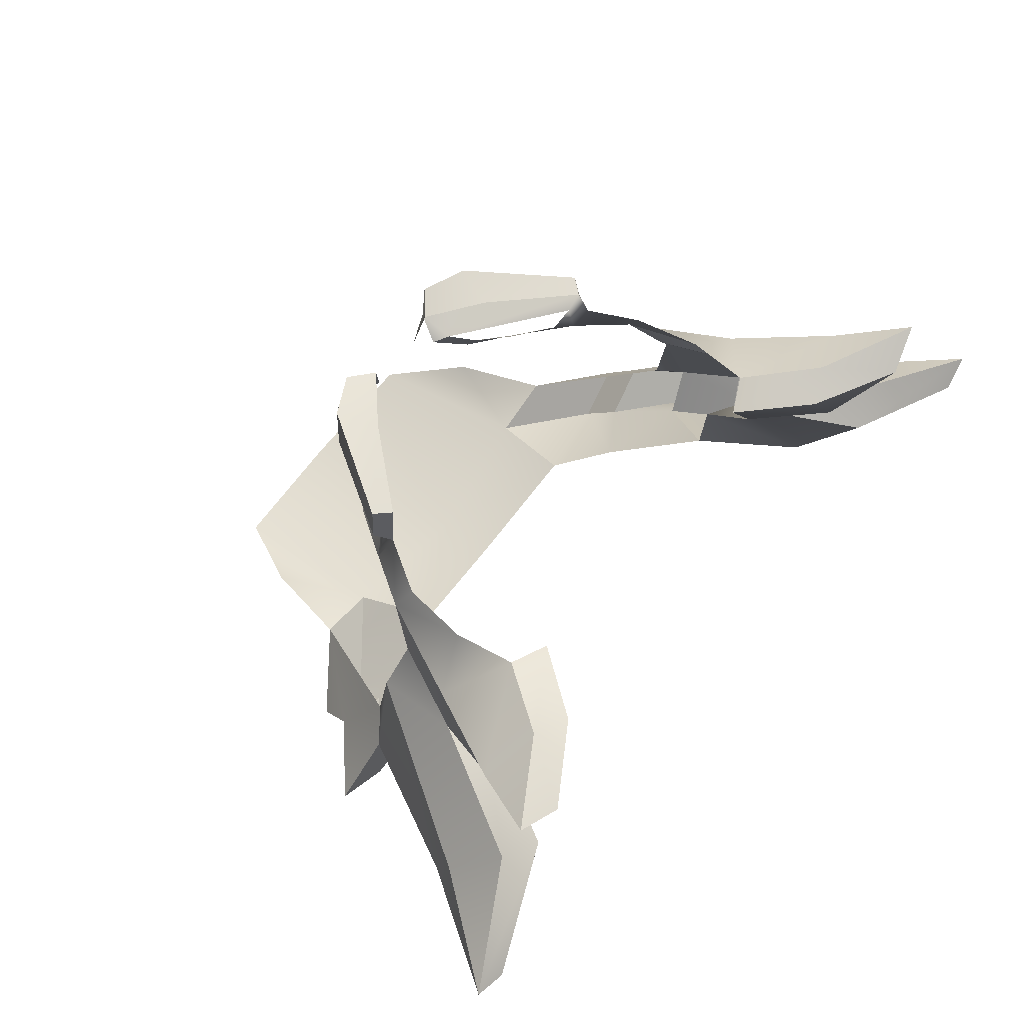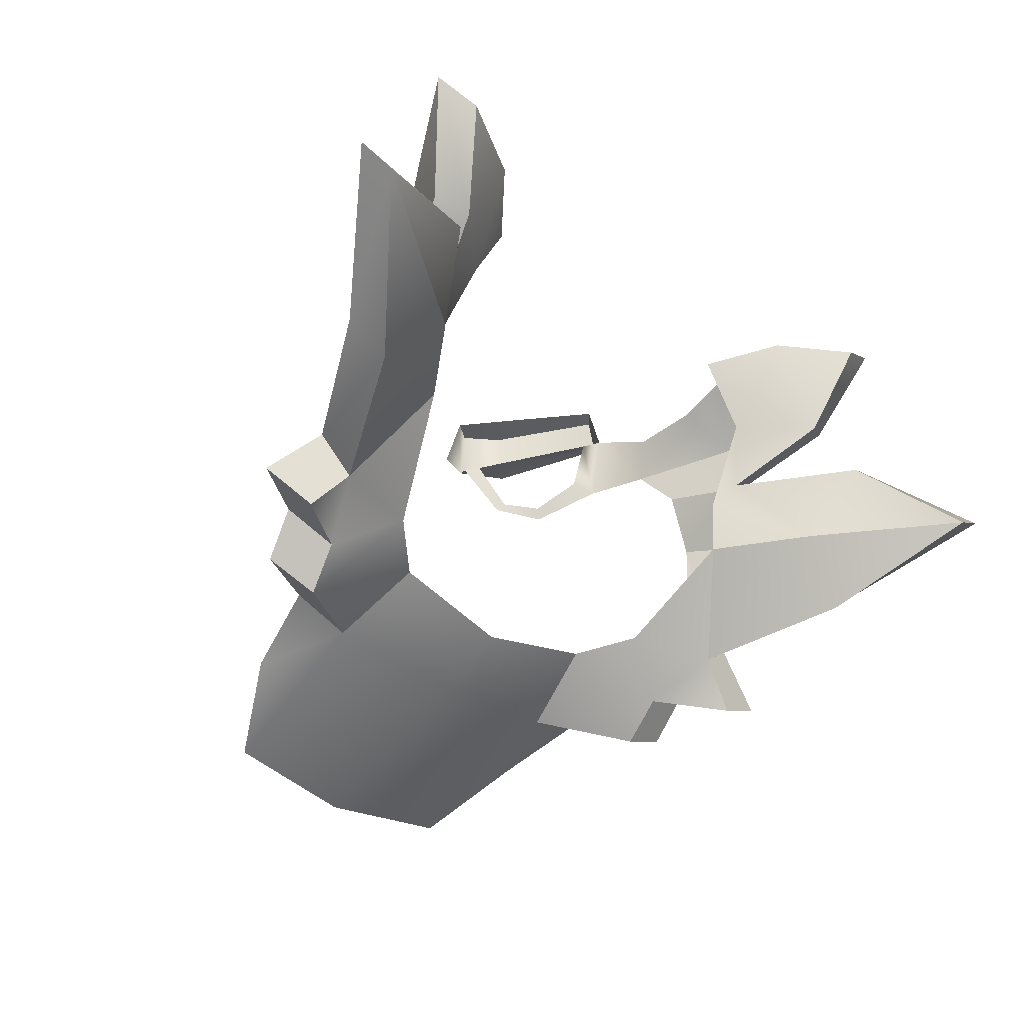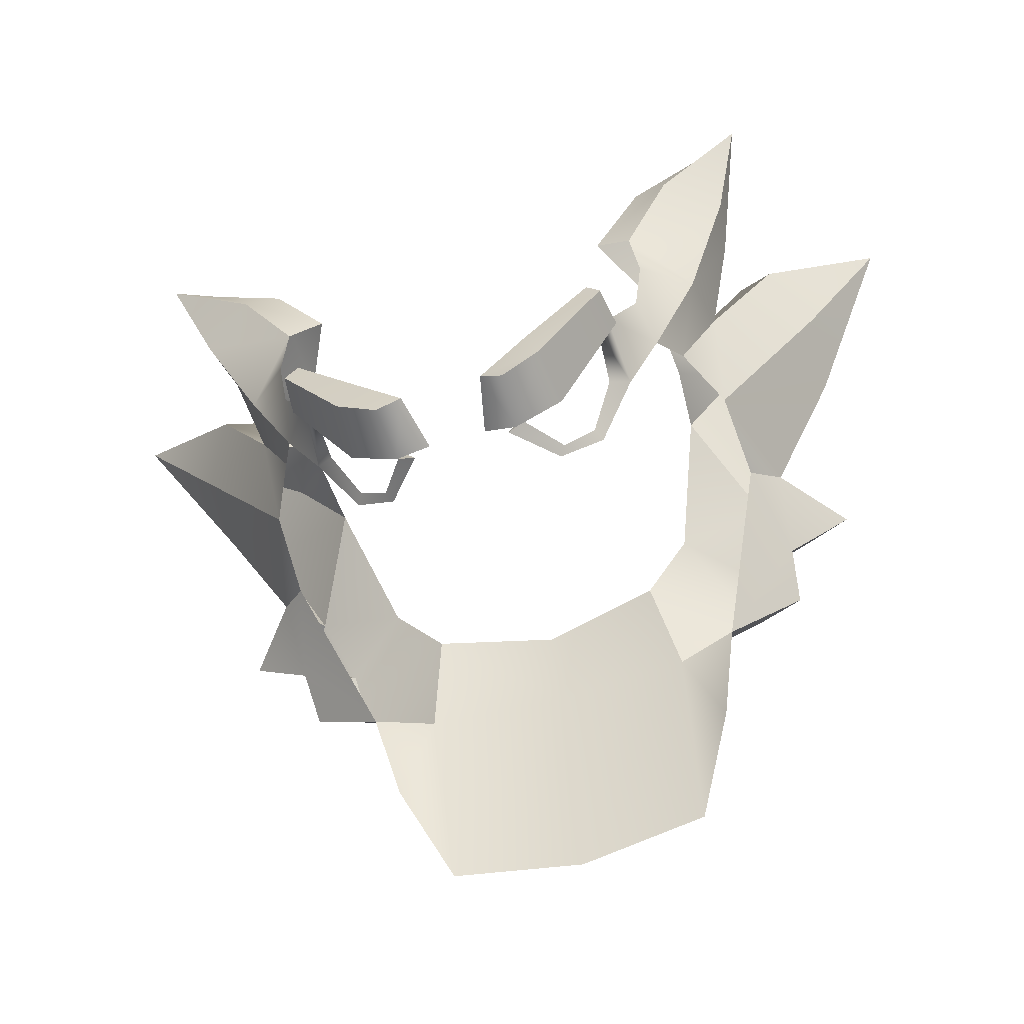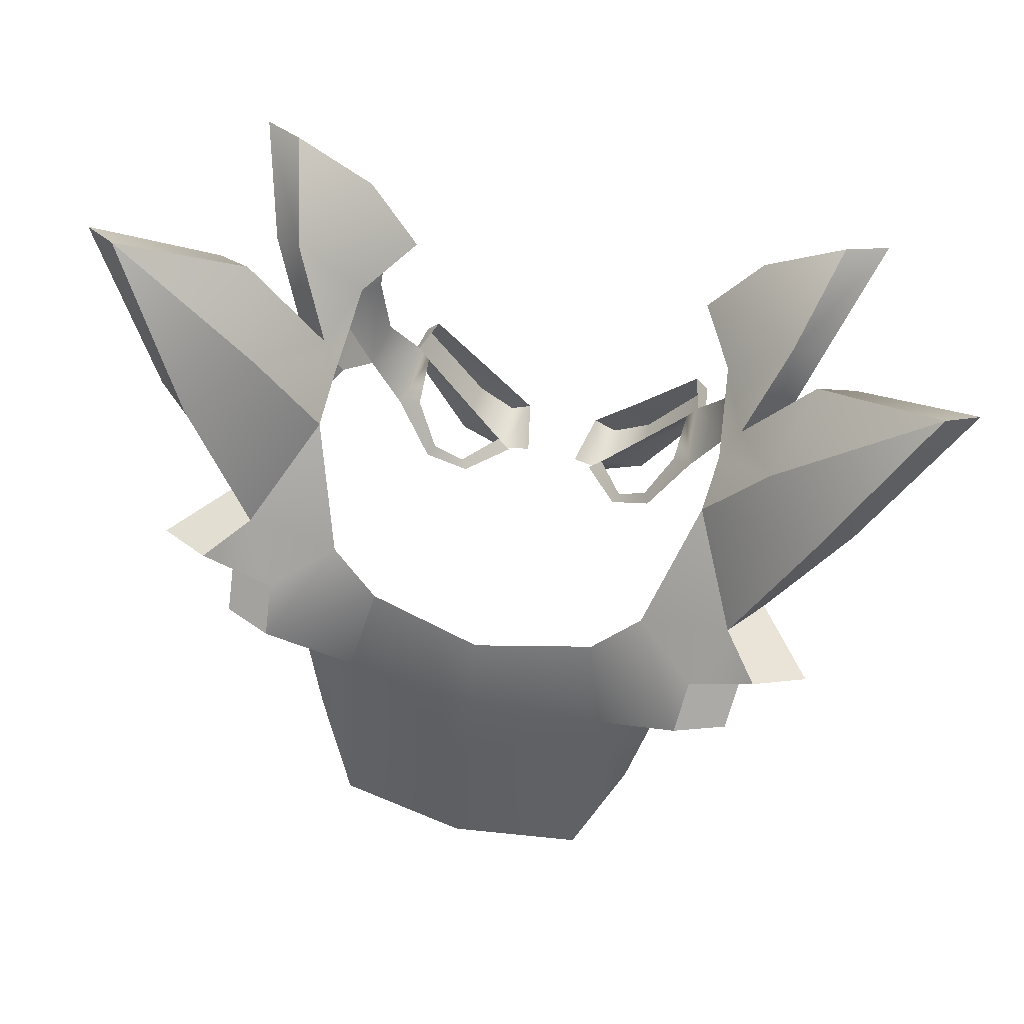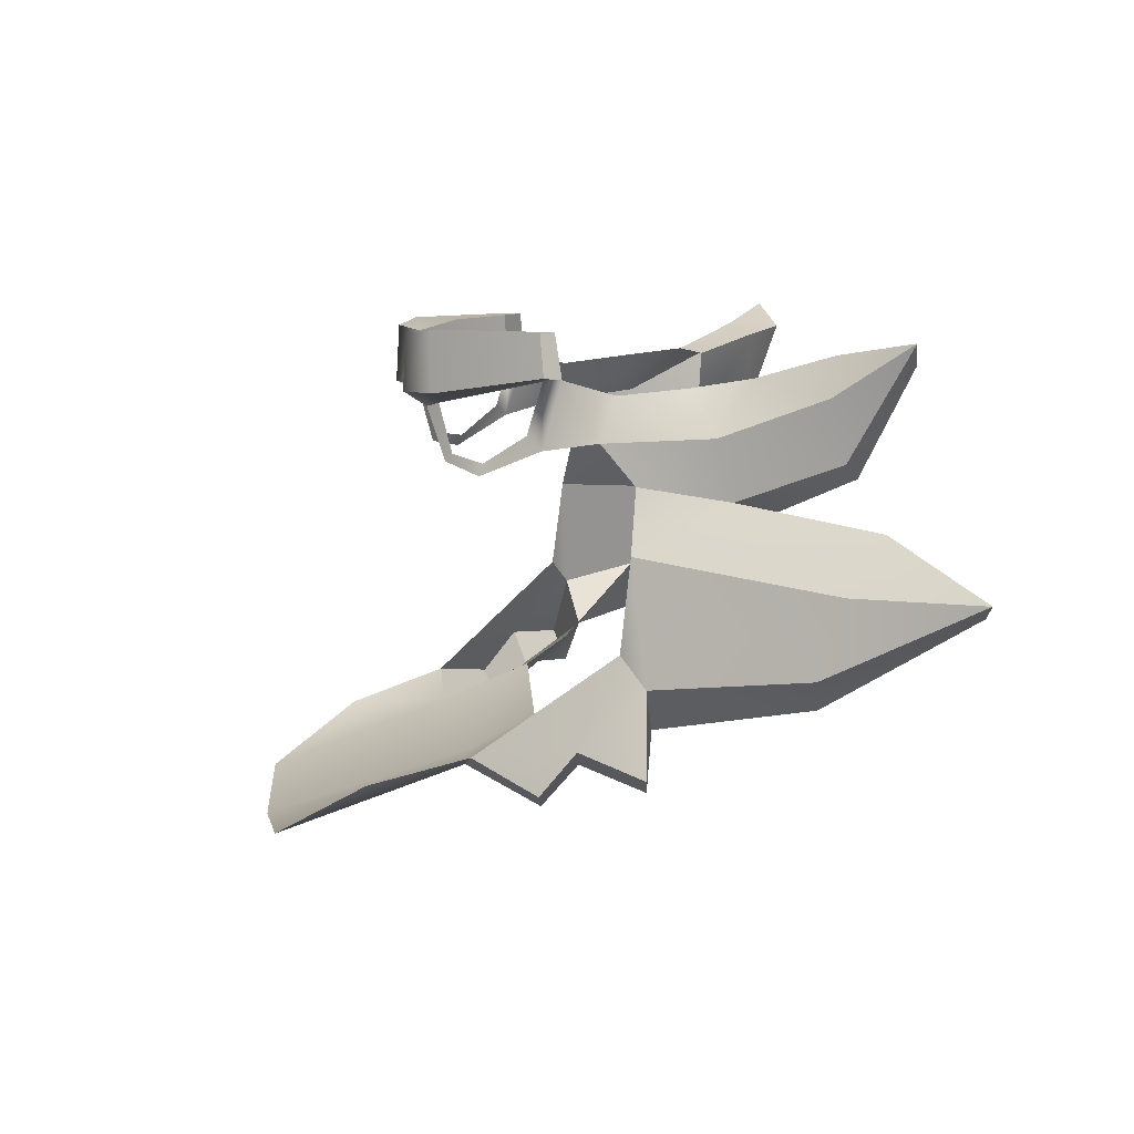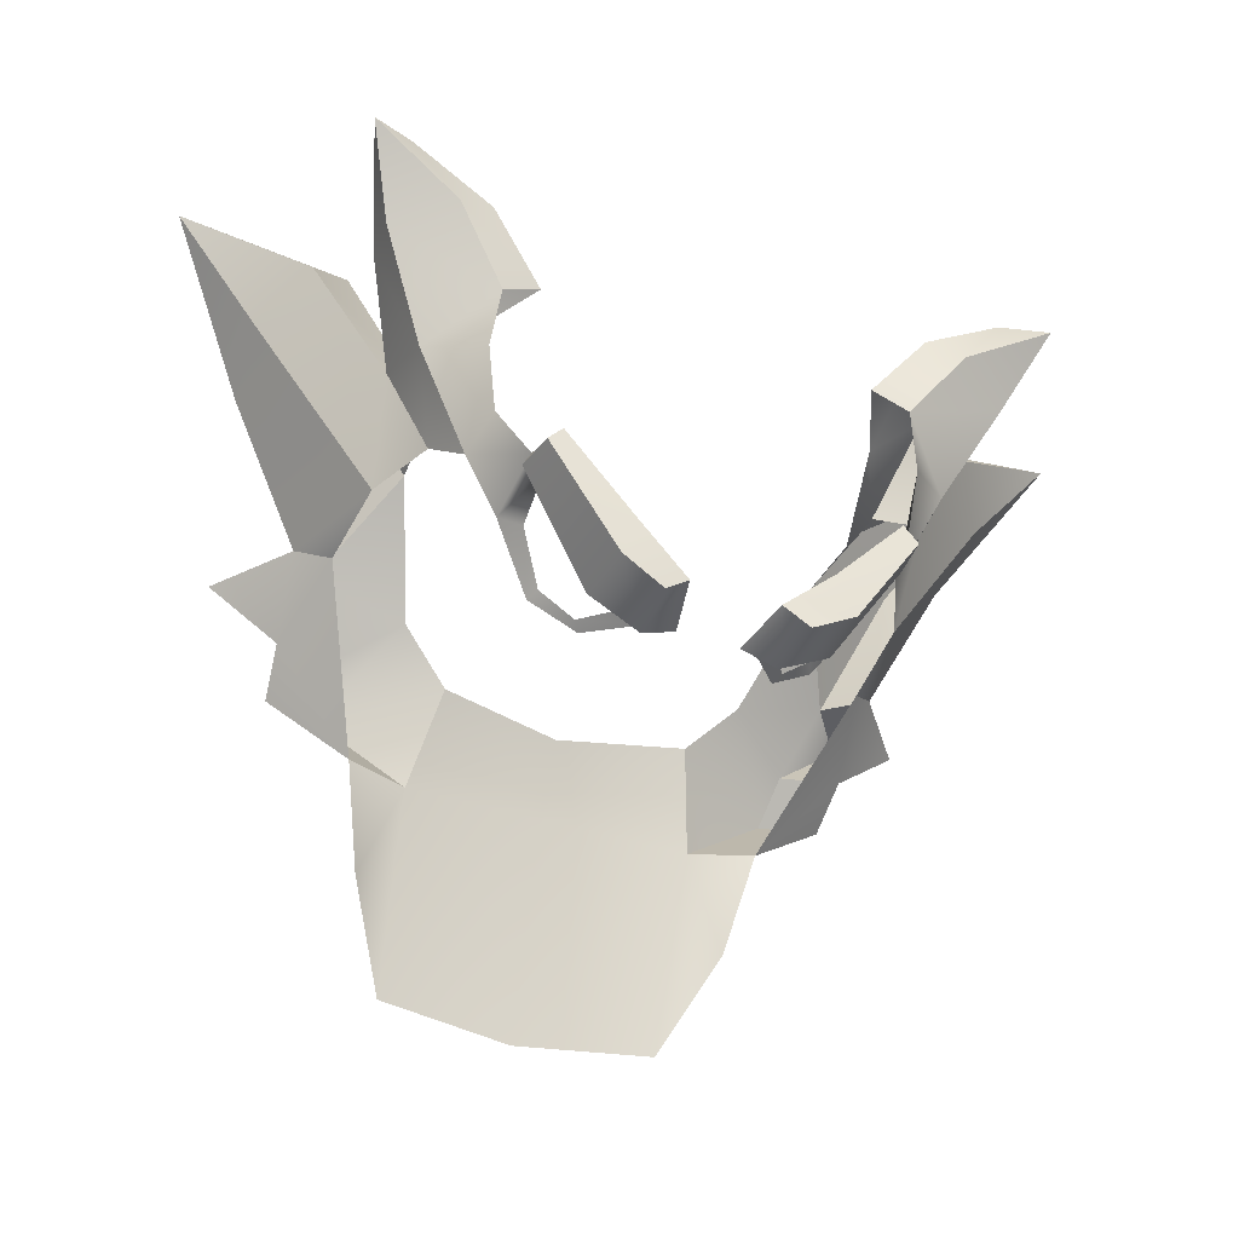
<metadata>
{"format":"obj","ext":"obj","renderer":"f3d","projection":"perspective","resolution":1024,"background":"white","views":[{"elev":67.3,"azim":-52.6,"up":"+Y"},{"elev":-37.1,"azim":-41.2,"up":"+Y"},{"elev":-59.3,"azim":-162.9,"up":"+Z"},{"elev":58.2,"azim":14.9,"up":"+Z"},{"elev":9.6,"azim":-97.1,"up":"+Y"},{"elev":-38.2,"azim":156.9,"up":"+Z"}]}
</metadata>
<code>
g DragonTurret_CustomizePart_04
v 0.2856 0.7691 -0.3364
v 0.2378 0.7152 -0.4108
v 0.2488 0.6936 -0.4182
v 0.3227 0.7459 -0.3138
v 0.1797 0.7272 -0.4609
v 0.1683 0.7119 -0.4731
v 0.1161 0.836 -0.5457
v 0.2065 0.8392 -0.4996
v 0.1968 0.9527 -0.5016
v 0.1217 0.9424 -0.5393
v 0.07696 0.9345 -0.5031
v 0.1217 0.9424 -0.5393
v 0.1968 0.9527 -0.5016
v 0.1674 0.9493 -0.4246
v 0.1191 0.8145 -0.4805
v 0.2065 0.8392 -0.4996
v 0.1161 0.836 -0.5457
v 0.2928 0.9528 -0.2868
v 0.3187 0.9523 -0.3159
v 0.3298 0.8744 -0.3108
v 0.313 0.8696 -0.2761
v 0.313 0.8696 -0.2761
v 0.3298 0.8744 -0.3108
v 0.2913 0.8657 -0.308
v 0.3187 0.9523 -0.3159
v 0.2928 0.9528 -0.2868
v 0.07696 0.9345 -0.5031
v 0.05421 0.8313 -0.5213
v 0.09257 0.8057 -0.5008
v 0.1191 0.8145 -0.4805
v 0.09257 0.8057 -0.5008
v 0.3187 0.9523 -0.3159
v 0.3298 0.8744 -0.3108
v 0.3864 0.7651 -0.2189
v 0.4783 0.7814 -0.0308
v 0.3865 0.8599 -0.06248
v 0.3677 0.8463 -0.1874
v 0.4814 0.5805 -0.178
v 0.4987 0.6735 -0.004106
v 0.4255 0.6933 -0.1613
v 0.4255 0.6933 -0.1613
v 0.4783 0.7814 -0.0308
v 0.3864 0.7651 -0.2189
v 0.5708 0.8565 0.1444
v 0.4676 0.9209 0.1791
v 0.3728 0.8746 0.05485
v 0.5551 0.7429 0.1772
v 0.5708 0.8565 0.1444
v 0.4987 0.6735 -0.004106
v 0.8544 0.551 0.3444
v 0.6308 0.6338 0.2298
v 0.6946 0.5397 0.1476
v 0.4814 0.5805 -0.178
v 0.4928 0.4115 -0.1982
v 0.5478 0.3603 -0.1609
v 0.6946 0.5397 0.1476
v 0.6852 0.3975 0.1022
v 0.8544 0.551 0.3444
v 0.313 0.8696 -0.2761
v 0.2913 0.8657 -0.308
v 0.5478 0.3603 -0.1609
v 0.5337 0.2521 -0.2775
v 0.6574 0.2294 -0.1763
v 0.4928 0.4115 -0.1982
v 0.3792 0.2089 -0.4475
v 0.3044 0.8688 0.08623
v 0.3728 0.8746 0.05485
v 0.4676 0.9209 0.1791
v 0.4029 0.9003 0.2095
v 0.6315 0.9517 0.2741
v 0.552 0.908 0.2965
v 0.6315 0.9517 0.2741
v 0.5551 0.7429 0.1772
v 0.4968 0.7105 0.2127
v 0.552 0.908 0.2965
v 0.4987 0.6735 -0.004106
v 0.4297 0.623 0.03072
v 0.6308 0.6338 0.2298
v 0.5584 0.5961 0.2629
v 0.4297 0.623 0.03072
v 0.4987 0.6735 -0.004106
v 0.8544 0.551 0.3444
v 0.7934 0.5192 0.3536
v 0.7934 0.5192 0.3536
v 0.8544 0.551 0.3444
v 0.6852 0.3975 0.1022
v 0.6152 0.3332 0.1214
v 0.5239 0.1725 -0.3427
v 0.3792 0.2089 -0.4475
v 0.2648 0.1683 -0.4487
v 0.4275 0.1297 -0.3279
v 0.5478 0.3603 -0.1609
v 0.6574 0.2294 -0.1763
v 0.561 0.1844 -0.1615
v 0.4903 0.2772 -0.1418
v 0.5337 0.2521 -0.2775
v 0.5239 0.1725 -0.3427
v 0.4275 0.1297 -0.3279
v 0.4372 0.2055 -0.2627
v 0.6574 0.2294 -0.1763
v 0.5337 0.2521 -0.2775
v 0.4372 0.2055 -0.2627
v 0.561 0.1844 -0.1615
v 0.5074 0.4497 0.1614
v 0.5584 0.5961 0.2629
v 0.7934 0.5192 0.3536
v 0.4029 0.9003 0.2095
v 0.552 0.908 0.2965
v 0.4968 0.7105 0.2127
v 0.3769 0.7231 0.09147
v 0.4903 0.2772 -0.1418
v 0.3181 0.2829 -0.1921
v 0.3905 0.4552 -0.01425
v 0.4372 0.2055 -0.2627
v 0.4275 0.1297 -0.3279
v 0.2648 0.1683 -0.4487
v 0.2523 0.04605 -0.7949
v -2.623e-06 0.01387 -0.8107
v -2.623e-06 0.1292 -0.4191
v 0.3368 0.1525 -0.6311
v 0.7934 0.5192 0.3536
v 0.6152 0.3332 0.1214
v 0.5074 0.4497 0.1614
v -2.623e-06 0.1959 -0.2924
v 0.228 0.2472 -0.2816
v 0.4297 0.623 0.03072
v 0.3978 0.581 -0.01111
v 0.3905 0.4552 -0.01425
v 0.5478 0.3603 -0.1609
v 0.4903 0.2772 -0.1418
v 0.3905 0.4552 -0.01425
v 0.4903 0.2772 -0.1418
v 0.6315 0.9517 0.2741
v 0.6315 0.9517 0.2741
v 0.228 0.2472 -0.2816
v 0.2648 0.1683 -0.4487
v 0.561 0.1844 -0.1615
v 0.5239 0.1725 -0.3427
v 0.3044 0.8688 0.08623
v 0.3792 0.2089 -0.4475
v -0.2856 0.7691 -0.3364
v -0.3227 0.7459 -0.3138
v -0.2488 0.6936 -0.4182
v -0.2378 0.7152 -0.4108
v -0.1797 0.7272 -0.4609
v -0.1682 0.7119 -0.4731
v -0.1161 0.836 -0.5457
v -0.1217 0.9424 -0.5393
v -0.1968 0.9527 -0.5016
v -0.2065 0.8392 -0.4996
v -0.07697 0.9345 -0.5031
v -0.1674 0.9493 -0.4246
v -0.1968 0.9527 -0.5016
v -0.1217 0.9424 -0.5393
v -0.1191 0.8145 -0.4805
v -0.1161 0.836 -0.5457
v -0.2065 0.8392 -0.4996
v -0.2928 0.9528 -0.2868
v -0.313 0.8696 -0.2761
v -0.3298 0.8744 -0.3108
v -0.3187 0.9523 -0.3159
v -0.313 0.8696 -0.2761
v -0.2913 0.8657 -0.308
v -0.3298 0.8744 -0.3108
v -0.2928 0.9528 -0.2868
v -0.3187 0.9523 -0.3159
v -0.07697 0.9345 -0.5031
v -0.05422 0.8313 -0.5213
v -0.09255 0.8057 -0.5008
v -0.09255 0.8057 -0.5008
v -0.1191 0.8145 -0.4805
v -0.3187 0.9523 -0.3159
v -0.3298 0.8744 -0.3108
v -0.3864 0.7651 -0.2189
v -0.3677 0.8463 -0.1874
v -0.3865 0.8599 -0.06248
v -0.4783 0.7814 -0.0308
v -0.4814 0.5805 -0.178
v -0.4255 0.6933 -0.1613
v -0.4987 0.6735 -0.004106
v -0.4255 0.6933 -0.1613
v -0.3864 0.7651 -0.2189
v -0.4783 0.7814 -0.0308
v -0.5708 0.8565 0.1444
v -0.3728 0.8746 0.05485
v -0.4676 0.9209 0.1791
v -0.5551 0.7429 0.1772
v -0.4987 0.6735 -0.004106
v -0.5708 0.8565 0.1444
v -0.8544 0.551 0.3444
v -0.6947 0.5397 0.1476
v -0.6308 0.6338 0.2298
v -0.4814 0.5805 -0.178
v -0.5478 0.3603 -0.1609
v -0.4928 0.4115 -0.1982
v -0.6947 0.5397 0.1476
v -0.8544 0.551 0.3444
v -0.6852 0.3975 0.1022
v -0.313 0.8696 -0.2761
v -0.2913 0.8657 -0.308
v -0.5478 0.3603 -0.1609
v -0.6574 0.2294 -0.1763
v -0.5337 0.2521 -0.2775
v -0.4928 0.4115 -0.1982
v -0.3792 0.2089 -0.4475
v -0.3044 0.8688 0.08623
v -0.4029 0.9003 0.2095
v -0.4676 0.9209 0.1791
v -0.3728 0.8746 0.05485
v -0.552 0.908 0.2965
v -0.6315 0.9517 0.2741
v -0.6315 0.9517 0.2741
v -0.552 0.908 0.2965
v -0.4968 0.7105 0.2127
v -0.5551 0.7429 0.1772
v -0.4297 0.623 0.03072
v -0.4987 0.6735 -0.004106
v -0.6308 0.6338 0.2298
v -0.4987 0.6735 -0.004106
v -0.4297 0.623 0.03072
v -0.5584 0.5961 0.2629
v -0.7934 0.5192 0.3536
v -0.8544 0.551 0.3444
v -0.7934 0.5192 0.3536
v -0.6152 0.3332 0.1214
v -0.6852 0.3975 0.1022
v -0.8544 0.551 0.3444
v -0.5239 0.1725 -0.3427
v -0.4274 0.1297 -0.3279
v -0.2648 0.1683 -0.4487
v -0.3792 0.2089 -0.4475
v -0.5478 0.3603 -0.1609
v -0.4903 0.2772 -0.1418
v -0.561 0.1844 -0.1615
v -0.6574 0.2294 -0.1763
v -0.5337 0.2521 -0.2775
v -0.4372 0.2055 -0.2627
v -0.4274 0.1297 -0.3279
v -0.5239 0.1725 -0.3427
v -0.6574 0.2294 -0.1763
v -0.561 0.1844 -0.1615
v -0.4372 0.2055 -0.2627
v -0.5337 0.2521 -0.2775
v -0.5074 0.4497 0.1614
v -0.7934 0.5192 0.3536
v -0.5584 0.5961 0.2629
v -0.4029 0.9003 0.2095
v -0.4968 0.7105 0.2127
v -0.552 0.908 0.2965
v -0.3769 0.7231 0.09147
v -0.4903 0.2772 -0.1418
v -0.3906 0.4552 -0.01425
v -0.3181 0.2829 -0.1921
v -0.4372 0.2055 -0.2627
v -0.4274 0.1297 -0.3279
v -0.2648 0.1683 -0.4487
v -0.2523 0.04605 -0.7949
v -0.3368 0.1525 -0.6311
v -0.7934 0.5192 0.3536
v -0.5074 0.4497 0.1614
v -0.6152 0.3332 0.1214
v -0.228 0.2472 -0.2816
v -0.4297 0.623 0.03072
v -0.3978 0.581 -0.01111
v -0.3906 0.4552 -0.01425
v -0.4903 0.2772 -0.1418
v -0.5478 0.3603 -0.1609
v -0.3906 0.4552 -0.01425
v -0.4903 0.2772 -0.1418
v -0.6315 0.9517 0.2741
v -0.6315 0.9517 0.2741
v -0.228 0.2472 -0.2816
v -0.2648 0.1683 -0.4487
v -0.561 0.1844 -0.1615
v -0.5239 0.1725 -0.3427
v -0.3044 0.8688 0.08623
v -0.3792 0.2089 -0.4475
g DragonTurret_CustomizePart_04_0
f 3 2 1
f 4 3 1
f 3 6 5
f 2 3 5
f 9 8 7
f 10 9 7
f 13 12 11
f 14 13 11
f 17 16 15
f 20 19 18
f 21 20 18
f 24 23 22
f 25 13 14
f 26 25 14
f 7 28 27
f 10 7 27
f 15 29 17
f 31 30 5
f 6 31 5
f 15 16 23
f 24 15 23
f 8 9 32
f 33 8 32
f 36 35 34
f 37 36 34
f 40 39 38
f 43 42 41
f 46 45 44
f 35 46 44
f 42 48 47
f 49 42 47
f 52 51 50
f 55 54 53
f 58 57 56
f 4 59 34
f 60 59 4
f 1 60 4
f 59 37 34
f 36 46 35
f 42 49 41
f 63 62 61
f 62 65 64
f 68 67 66
f 69 68 66
f 71 70 68
f 69 71 68
f 74 73 72
f 75 74 72
f 76 73 74
f 77 76 74
f 80 79 78
f 81 80 78
f 82 78 79
f 83 82 79
f 86 85 84
f 87 86 84
f 90 89 88
f 91 90 88
f 94 93 92
f 95 94 92
f 98 97 96
f 99 98 96
f 102 101 100
f 103 102 100
f 106 105 104
f 109 108 107
f 107 110 109
f 113 112 111
f 112 115 114
f 118 117 116
f 119 118 116
f 116 117 120
f 123 122 121
f 125 124 119
f 116 125 119
f 110 127 126
f 127 128 104
f 127 104 126
f 39 51 52
f 38 39 52
f 53 56 57
f 55 53 57
f 129 86 87
f 130 129 87
f 122 123 131
f 132 122 131
f 133 47 48
f 134 44 45
f 109 110 126
f 105 126 104
f 136 115 135
f 135 115 112
f 112 114 111
f 114 137 111
f 61 62 64
f 138 65 62
f 139 110 107
f 140 116 120
f 143 142 141
f 144 143 141
f 143 144 145
f 146 143 145
f 149 148 147
f 150 149 147
f 153 152 151
f 154 153 151
f 157 156 155
f 160 159 158
f 161 160 158
f 164 163 162
f 166 165 152
f 153 166 152
f 147 148 167
f 168 147 167
f 169 155 156
f 170 146 145
f 171 170 145
f 155 163 164
f 157 155 164
f 150 173 172
f 149 150 172
f 176 175 174
f 177 176 174
f 180 179 178
f 183 182 181
f 185 177 184
f 186 185 184
f 183 188 187
f 189 183 187
f 192 191 190
f 195 194 193
f 198 197 196
f 199 142 174
f 200 141 142
f 199 200 142
f 175 199 174
f 185 176 177
f 188 183 181
f 203 202 201
f 205 203 204
f 208 207 206
f 209 208 206
f 210 207 208
f 211 210 208
f 214 213 212
f 215 214 212
f 217 216 214
f 215 217 214
f 220 219 218
f 221 220 218
f 223 222 221
f 218 223 221
f 226 225 224
f 227 226 224
f 230 229 228
f 231 230 228
f 234 233 232
f 235 234 232
f 238 237 236
f 239 238 236
f 242 241 240
f 243 242 240
f 246 245 244
f 249 248 247
f 250 247 248
f 253 252 251
f 255 253 254
f 118 119 256
f 257 118 256
f 257 256 258
f 261 260 259
f 262 256 119
f 124 262 119
f 264 250 263
f 265 264 244
f 244 264 263
f 180 178 191
f 192 180 191
f 193 194 198
f 196 193 198
f 267 266 225
f 226 267 225
f 261 269 268
f 260 261 268
f 187 270 189
f 184 271 186
f 250 248 263
f 263 246 244
f 255 273 272
f 255 272 253
f 254 253 251
f 274 254 251
f 203 201 204
f 205 275 203
f 250 276 247
f 256 277 258

</code>
